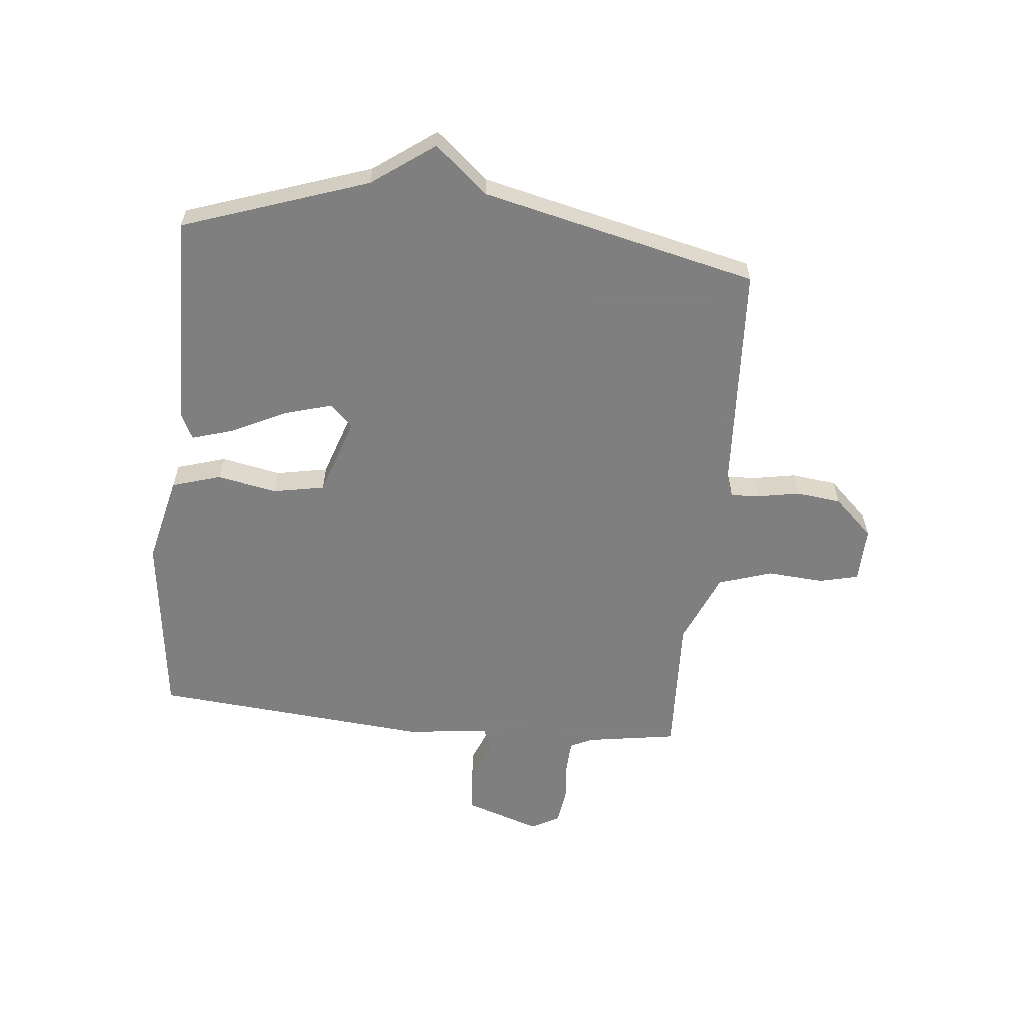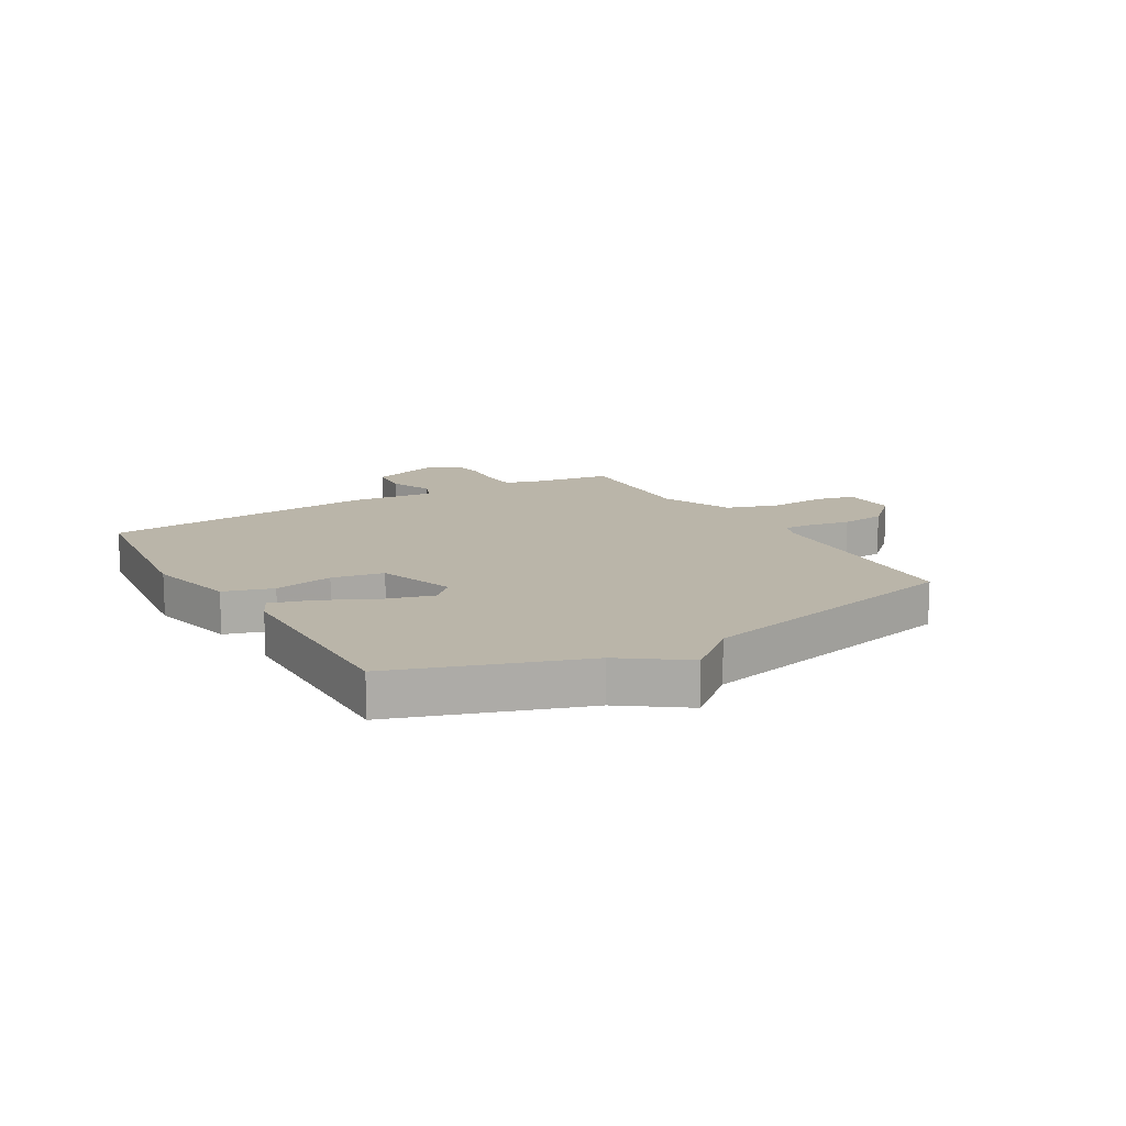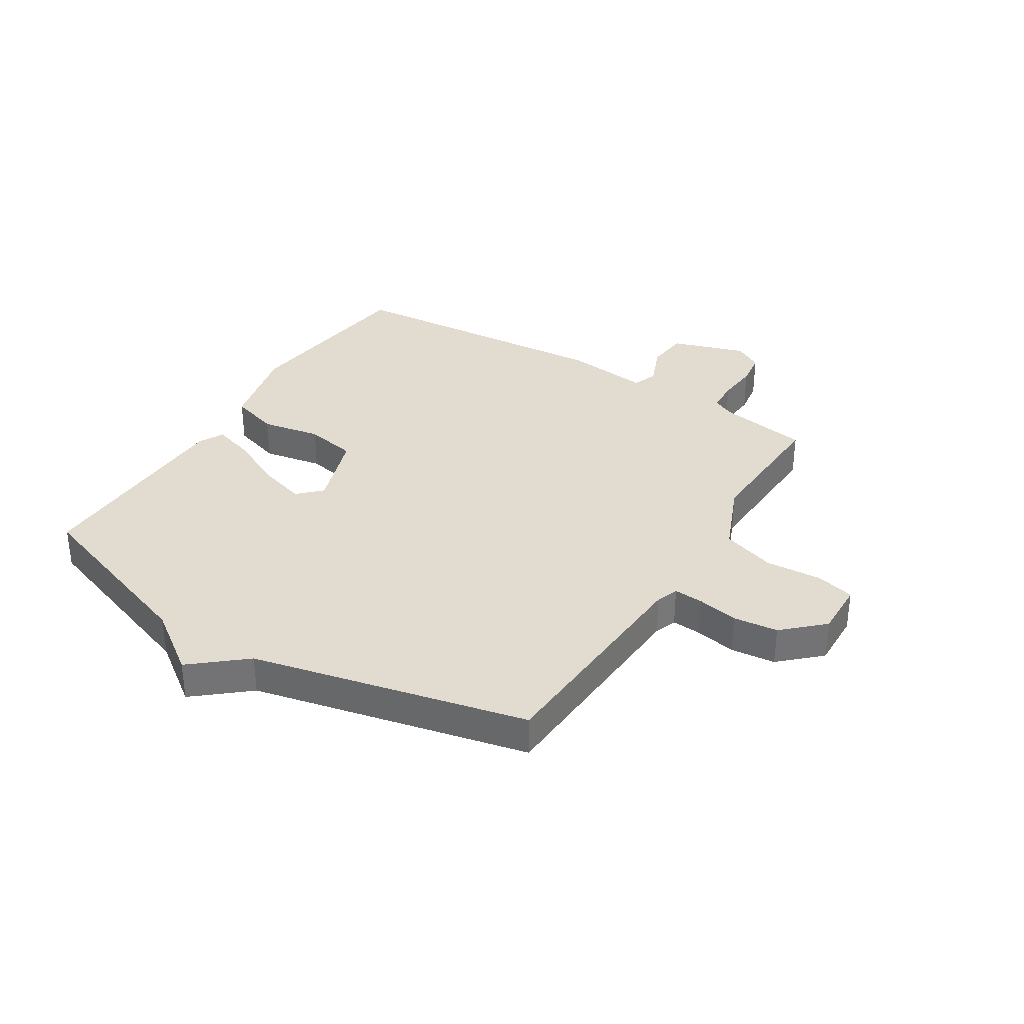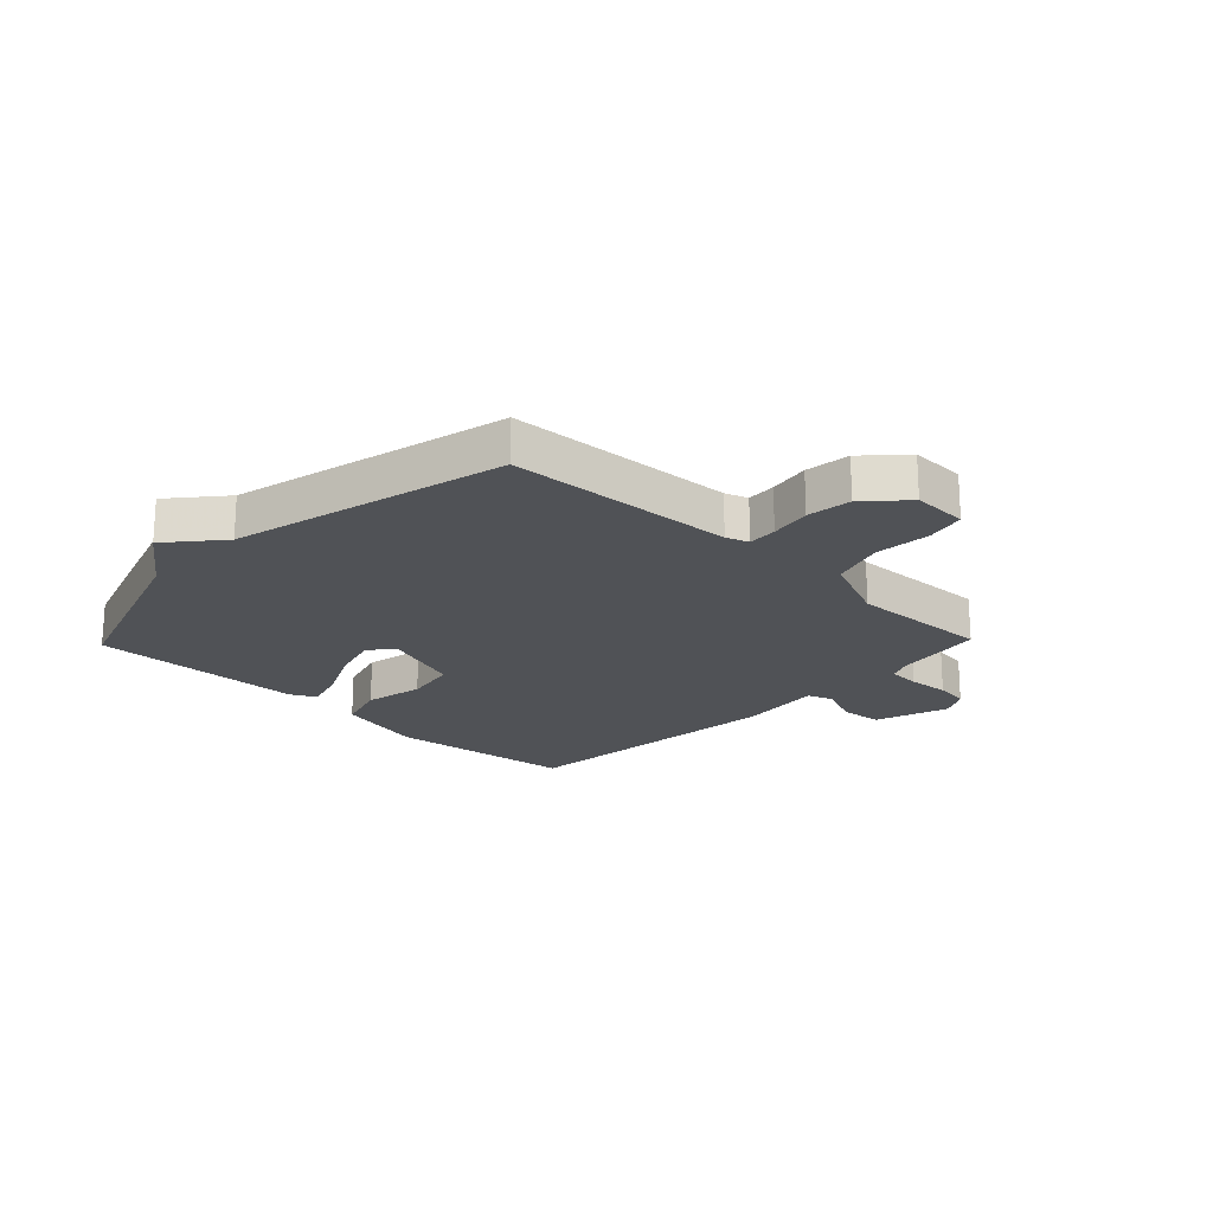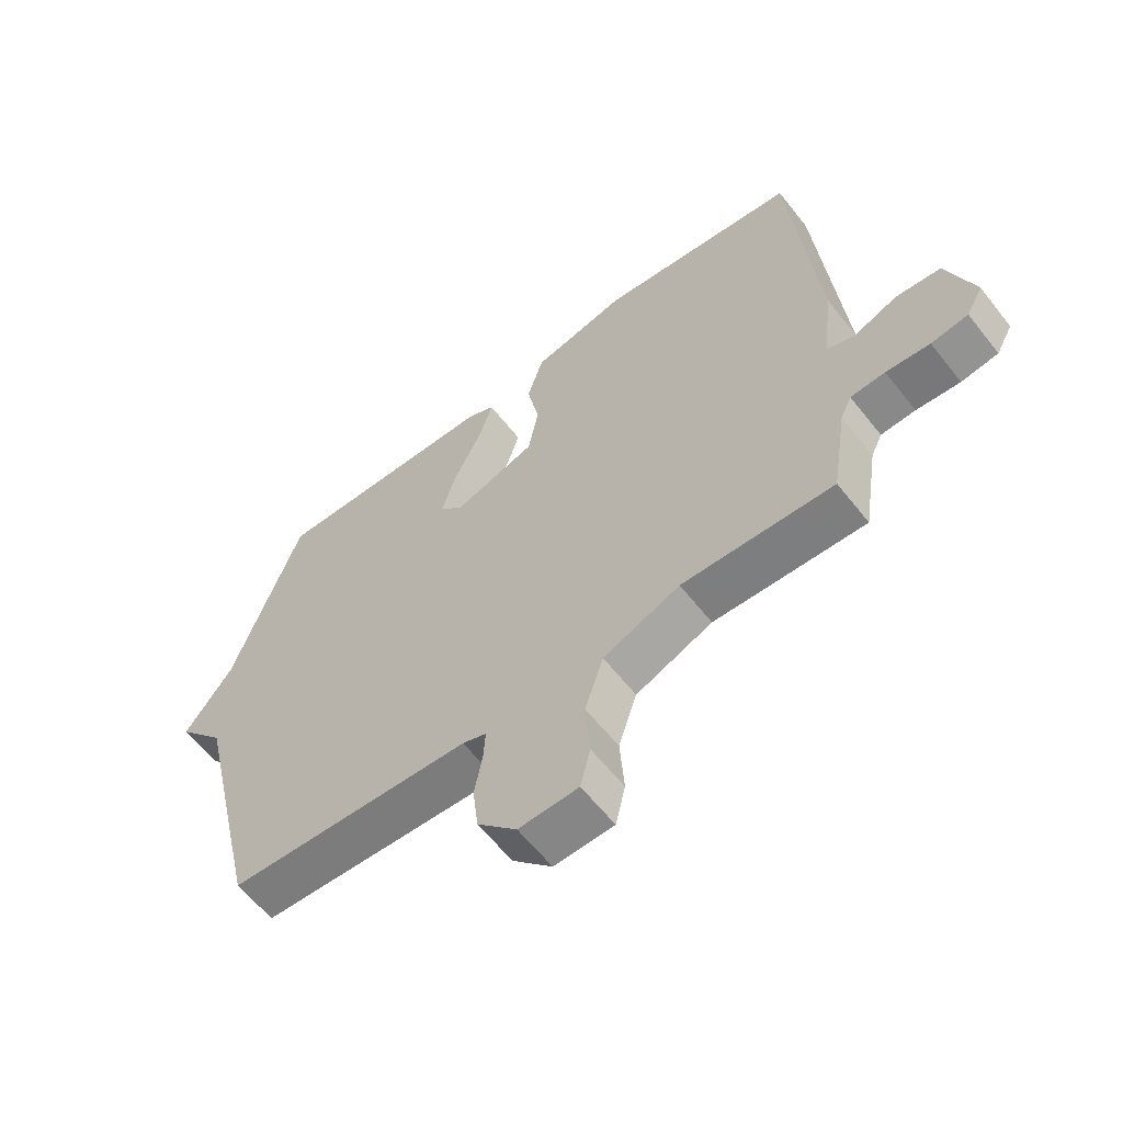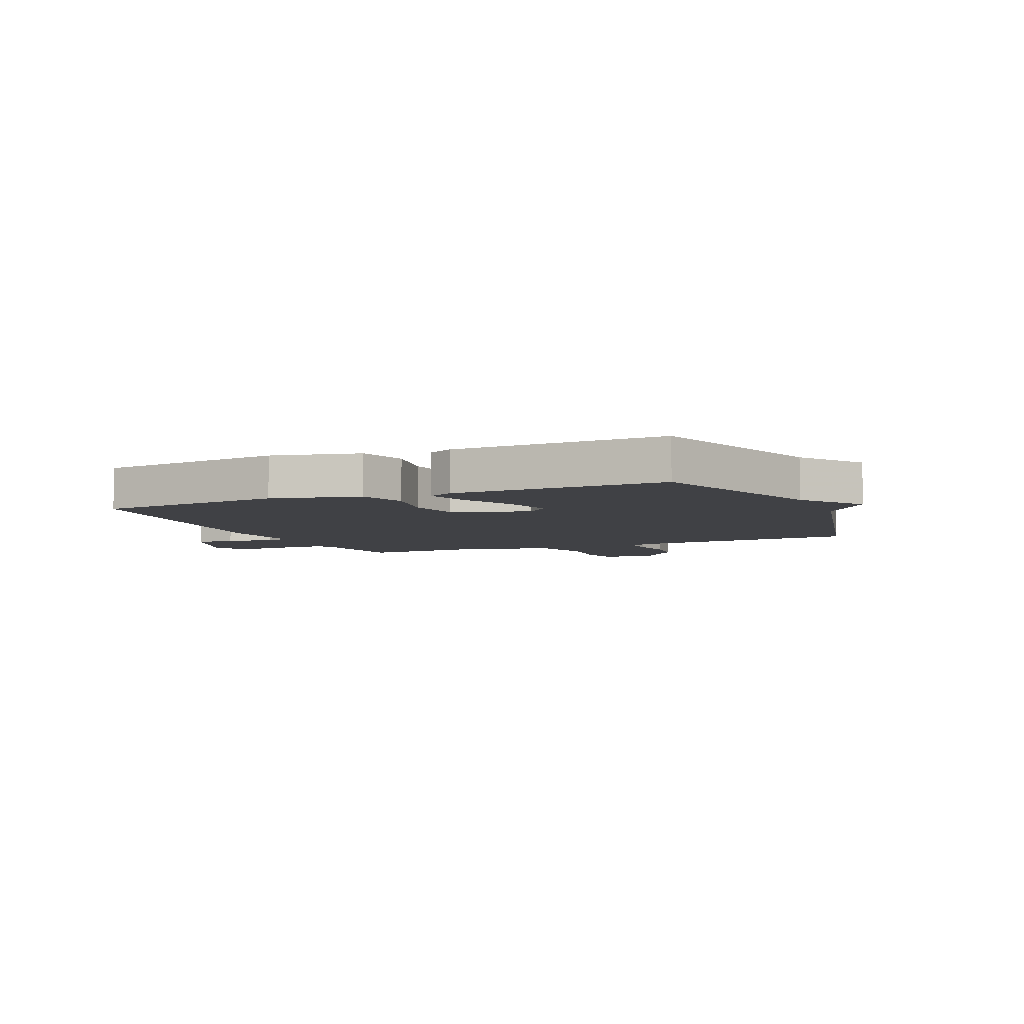
<metadata>
{"format":"obj","ext":"obj","renderer":"f3d","projection":"perspective","resolution":1024,"background":"white","views":[{"elev":-59.9,"azim":84.2,"up":"+Y"},{"elev":13.6,"azim":59.4,"up":"+Y"},{"elev":34.5,"azim":122.1,"up":"+Y"},{"elev":-20.7,"azim":136.1,"up":"+Y"},{"elev":-61.0,"azim":-141.9,"up":"+Z"},{"elev":-5.8,"azim":23.3,"up":"+Y"}]}
</metadata>
<code>
v 0.5 0.07 0.5
v 0.611 0.07 0.178
v 0.689 0.07 0.07
v 0.611 0.07 -0.022
v 0.5 0.07 -0.5
v 0.103 0.07 -0.522
v 0.064 0.07 -0.536
v 0.067 0.07 -0.587
v 0.08 0.07 -0.659
v 0.071 0.07 -0.737
v 0.007 0.07 -0.805
v -0.09 0.07 -0.802
v -0.106 0.07 -0.734
v -0.099 0.07 -0.636
v -0.129 0.07 -0.543
v -0.254 0.07 -0.49
v -0.5 0.07 -0.5
v -0.525 0.07 -0.342
v -0.543 0.07 -0.304
v -0.599 0.07 -0.301
v -0.67 0.07 -0.307
v -0.73 0.07 -0.298
v -0.757 0.07 -0.249
v -0.714 0.07 -0.12
v -0.641 0.07 -0.113
v -0.568 0.07 -0.143
v -0.525 0.07 -0.127
v -0.541 0.07 0.02
v -0.5 0.07 0.5
v -0.174 0.07 0.54
v -0.02 0.07 0.504
v 0.006 0.07 0.419
v -0.014 0.07 0.316
v 0.003 0.07 0.226
v 0.137 0.07 0.181
v 0.176 0.07 0.22
v 0.152 0.07 0.303
v 0.106 0.07 0.397
v 0.084 0.07 0.47
v 0.128 0.07 0.492
v 0.5 0 0.5
v 0.611 0 0.178
v 0.689 0 0.07
v 0.611 0 -0.022
v 0.5 0 -0.5
v 0.103 0 -0.522
v 0.064 0 -0.536
v 0.067 0 -0.587
v 0.08 0 -0.659
v 0.071 0 -0.737
v 0.007 0 -0.805
v -0.09 0 -0.802
v -0.106 0 -0.734
v -0.099 0 -0.636
v -0.129 0 -0.543
v -0.254 0 -0.49
v -0.5 0 -0.5
v -0.525 0 -0.342
v -0.543 0 -0.304
v -0.599 0 -0.301
v -0.67 0 -0.307
v -0.73 0 -0.298
v -0.757 0 -0.249
v -0.714 0 -0.12
v -0.641 0 -0.113
v -0.568 0 -0.143
v -0.525 0 -0.127
v -0.541 0 0.02
v -0.5 0 0.5
v -0.174 0 0.54
v -0.02 0 0.504
v 0.006 0 0.419
v -0.014 0 0.316
v 0.003 0 0.226
v 0.137 0 0.181
v 0.176 0 0.22
v 0.152 0 0.303
v 0.106 0 0.397
v 0.084 0 0.47
v 0.128 0 0.492
f 40 1 2
f 39 40 2
f 38 39 2
f 37 38 2
f 2 3 4
f 37 2 4
f 36 37 4
f 4 5 6
f 36 4 6
f 35 36 6
f 34 35 6 7
f 33 34 7 8
f 31 32 33
f 30 31 33
f 29 30 33
f 28 29 33
f 27 28 33
f 27 33 8
f 26 27 8 9
f 24 25 26
f 23 24 26
f 22 23 26
f 21 22 26
f 20 21 26
f 19 20 26
f 18 19 26
f 16 17 18
f 15 16 18 26
f 12 13 14
f 11 12 14
f 10 11 14
f 9 10 14
f 9 14 15
f 9 15 26
f 42 41 80
f 42 80 79
f 42 79 78
f 42 78 77
f 44 43 42
f 44 42 77
f 44 77 76
f 46 45 44
f 46 44 76
f 46 76 75
f 47 46 75 74
f 48 47 74 73
f 73 72 71
f 73 71 70
f 73 70 69
f 73 69 68
f 73 68 67
f 48 73 67
f 49 48 67 66
f 66 65 64
f 66 64 63
f 66 63 62
f 66 62 61
f 66 61 60
f 66 60 59
f 66 59 58
f 58 57 56
f 66 58 56 55
f 54 53 52
f 54 52 51
f 54 51 50
f 54 50 49
f 55 54 49
f 66 55 49
f 1 41 42 2
f 2 42 43 3
f 3 43 44 4
f 4 44 45 5
f 5 45 46 6
f 6 46 47 7
f 7 47 48 8
f 8 48 49 9
f 9 49 50 10
f 10 50 51 11
f 11 51 52 12
f 12 52 53 13
f 13 53 54 14
f 14 54 55 15
f 15 55 56 16
f 16 56 57 17
f 17 57 58 18
f 18 58 59 19
f 19 59 60 20
f 20 60 61 21
f 21 61 62 22
f 22 62 63 23
f 23 63 64 24
f 24 64 65 25
f 25 65 66 26
f 26 66 67 27
f 27 67 68 28
f 28 68 69 29
f 29 69 70 30
f 30 70 71 31
f 31 71 72 32
f 32 72 73 33
f 33 73 74 34
f 34 74 75 35
f 35 75 76 36
f 36 76 77 37
f 37 77 78 38
f 38 78 79 39
f 39 79 80 40
f 40 80 41 1

</code>
